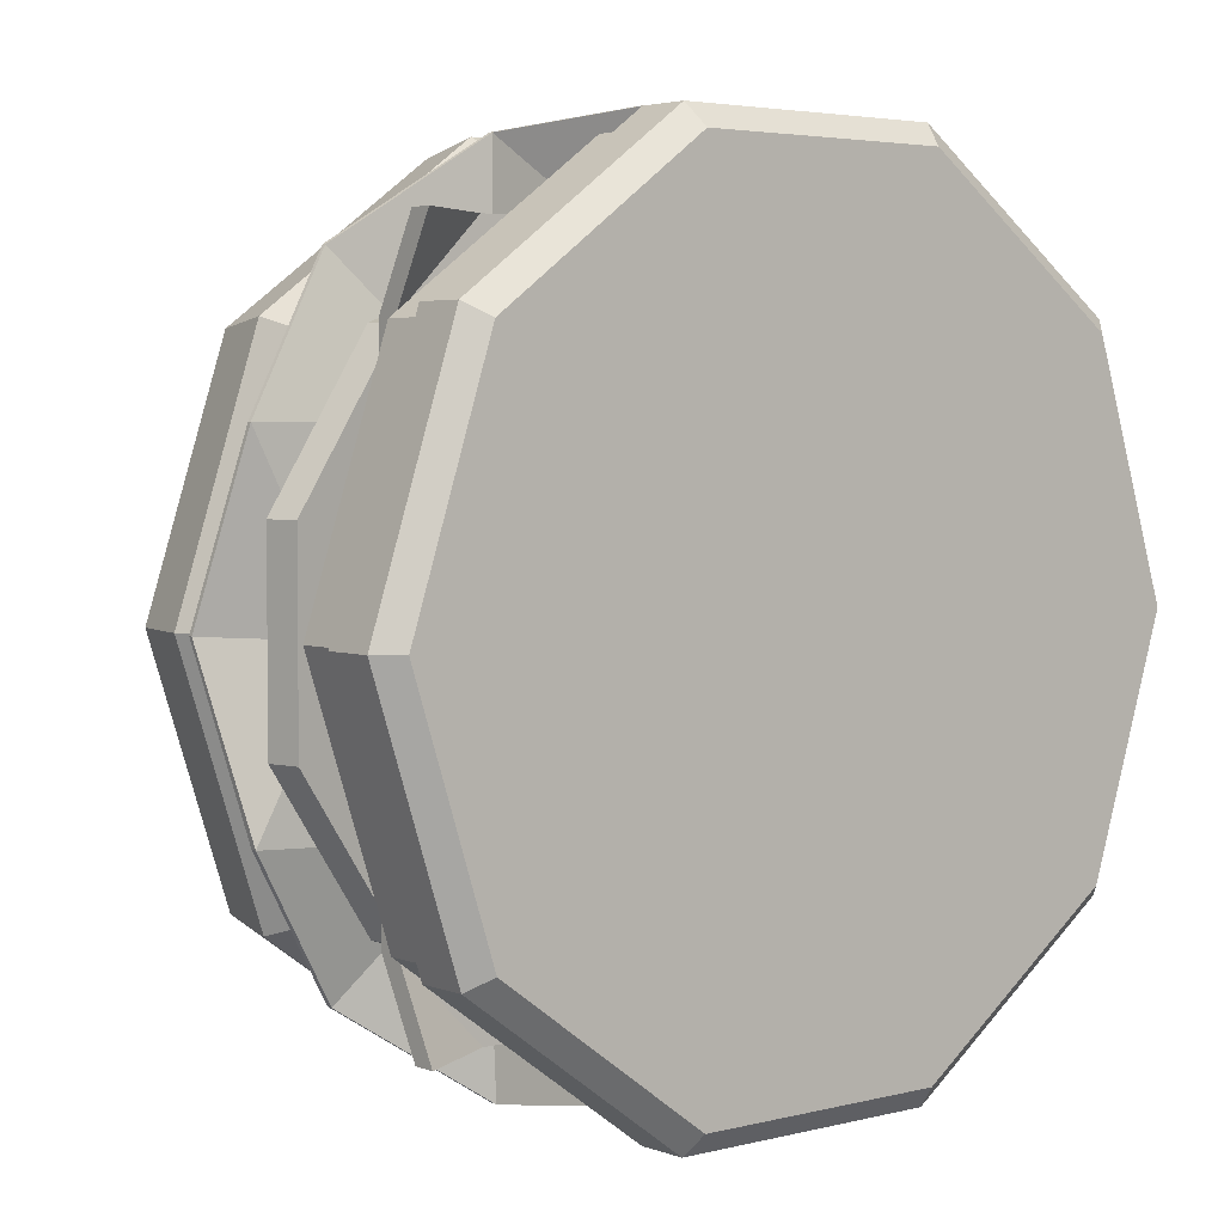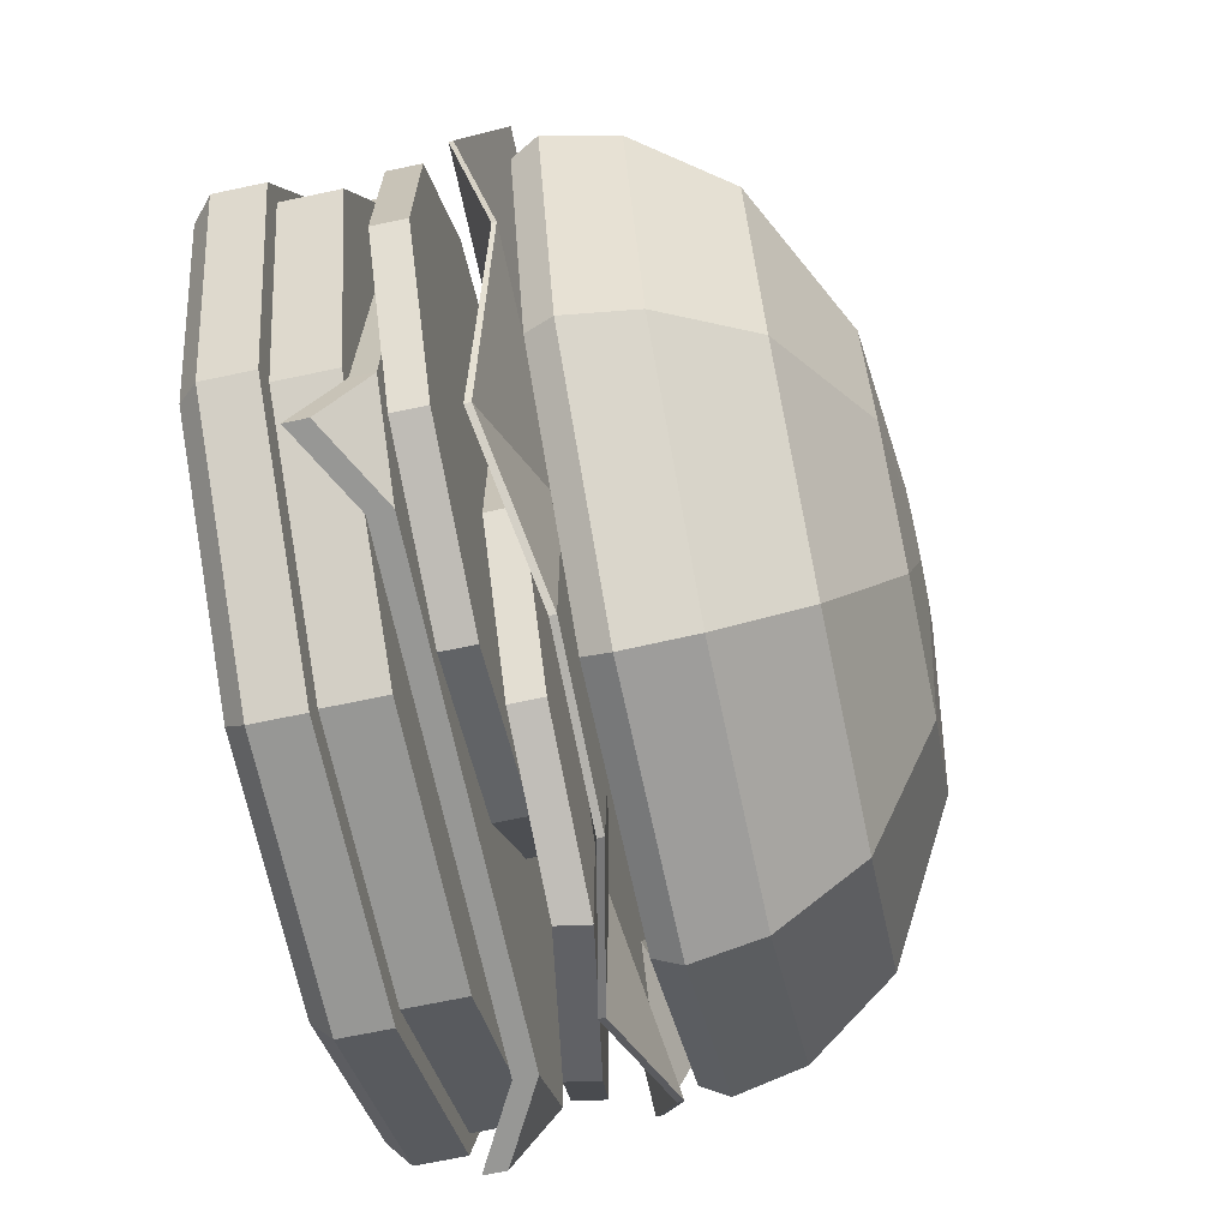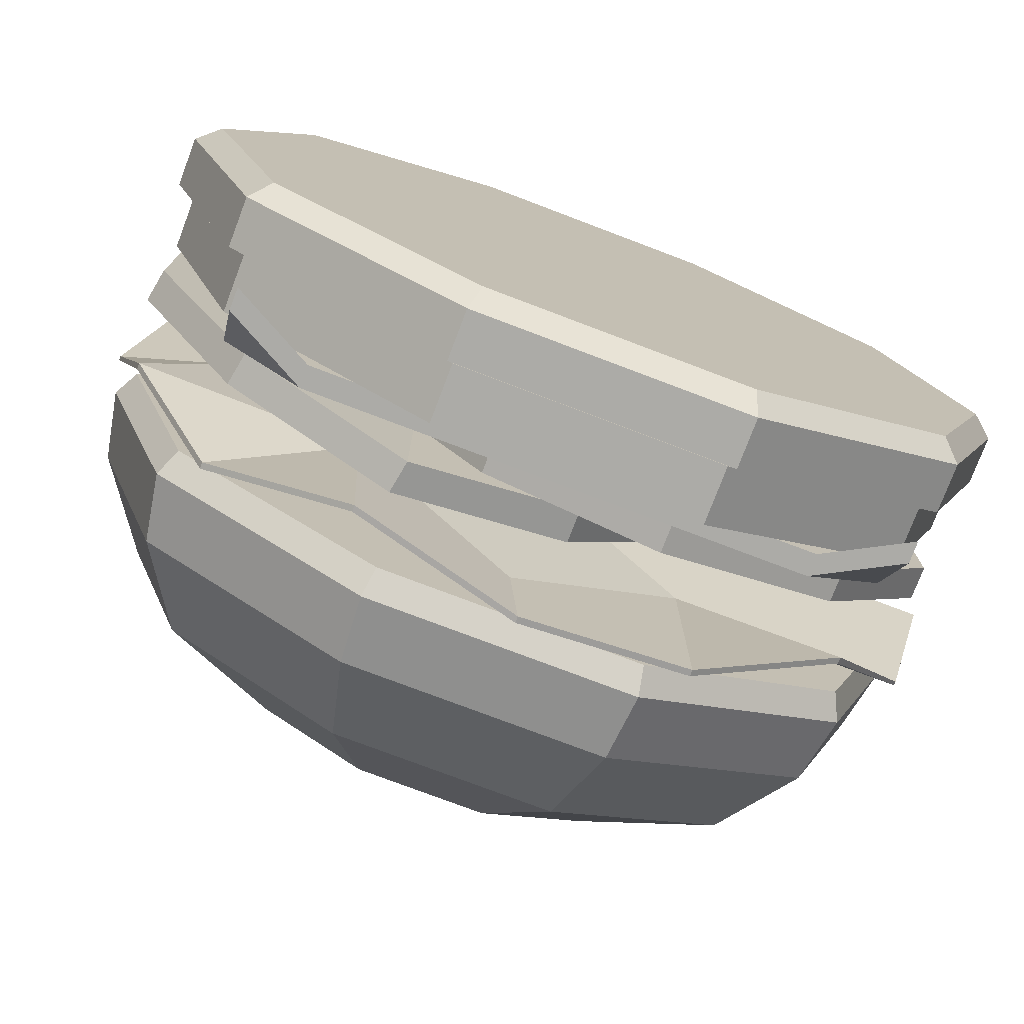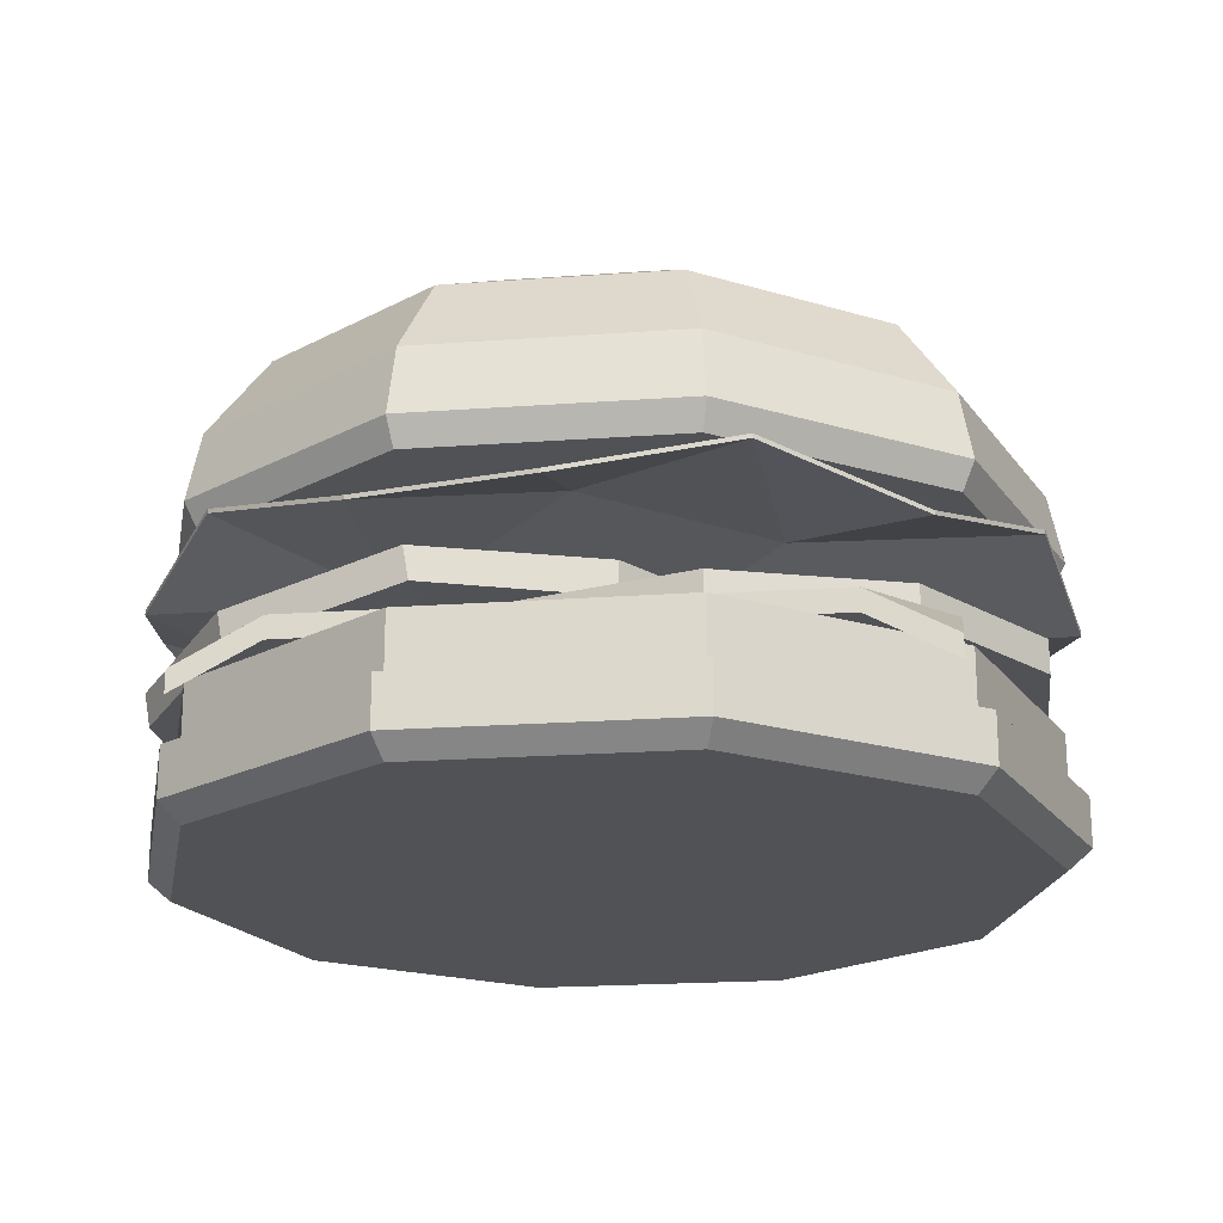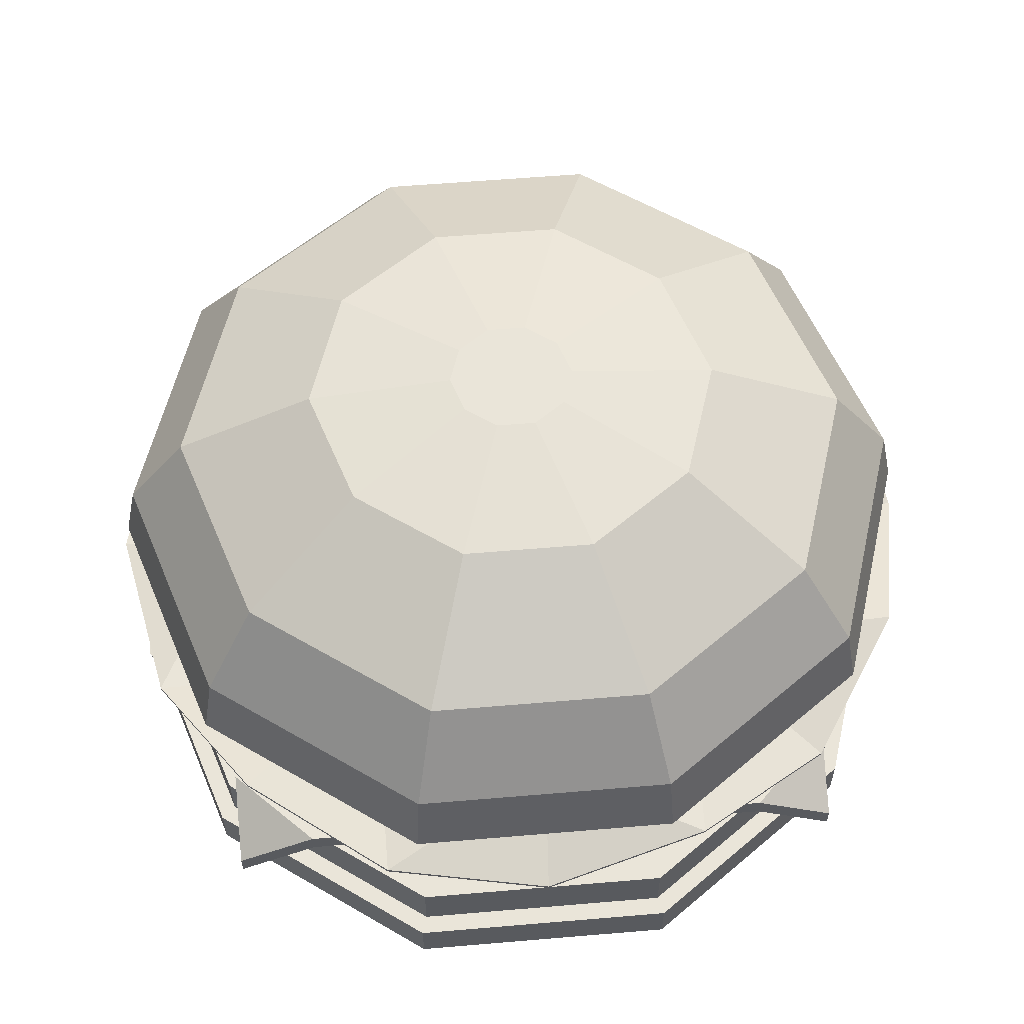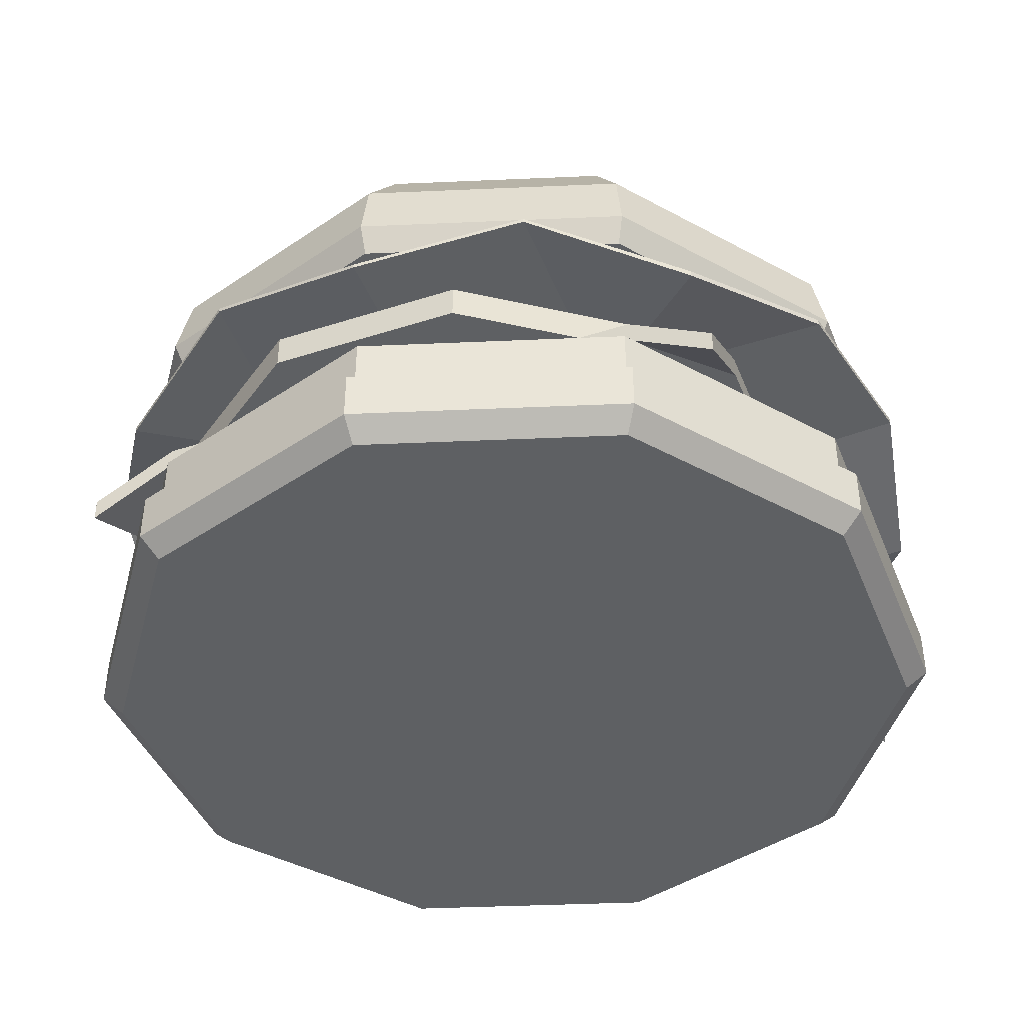
<metadata>
{"format":"obj","ext":"obj","renderer":"f3d","projection":"perspective","resolution":1024,"background":"white","views":[{"elev":3.8,"azim":-39.9,"up":"+Z"},{"elev":-68.1,"azim":102.0,"up":"+Z"},{"elev":-76.3,"azim":-20.8,"up":"+Z"},{"elev":-20.8,"azim":7.5,"up":"+Y"},{"elev":58.4,"azim":-5.0,"up":"+Y"},{"elev":-42.5,"azim":111.0,"up":"+Y"}]}
</metadata>
<code>
o buns_Vert.001
v 1.066 0.6936 0
v 0.1631 1.385 0
v 0.5411 1.345 0
v 0.905 1.159 0
v 1.066 0.9362 0
v 1.102 0.7613 0
v 0 0.6936 0
v 0.8622 0.6936 -0.6264
v 0.1319 1.385 -0.09586
v 0.4378 1.345 -0.318
v 0.7321 1.159 -0.5319
v 0.8622 0.9362 -0.6264
v 0.8919 0.7613 -0.648
v 0.3293 0.6936 -1.014
v 0.0504 1.385 -0.1551
v 0.1672 1.345 -0.5146
v 0.2797 1.159 -0.8607
v 0.3293 0.9362 -1.014
v 0.3407 0.7613 -1.048
v -0.3293 0.6936 -1.014
v -0.0504 1.385 -0.1551
v -0.1672 1.345 -0.5146
v -0.2797 1.159 -0.8607
v -0.3293 0.9362 -1.014
v -0.3407 0.7613 -1.048
v -0.8622 0.6936 -0.6264
v -0.1319 1.385 -0.09586
v -0.4378 1.345 -0.318
v -0.7321 1.159 -0.5319
v -0.8622 0.9362 -0.6264
v -0.8919 0.7613 -0.648
v -1.066 0.6936 0
v -0.1631 1.385 -0
v -0.5411 1.345 -0
v -0.905 1.159 0
v -1.066 0.9362 0
v -1.102 0.7613 0
v -0.8622 0.6936 0.6264
v -0.1319 1.385 0.09586
v -0.4378 1.345 0.318
v -0.7321 1.159 0.5319
v -0.8622 0.9362 0.6264
v -0.8919 0.7613 0.648
v -0.3293 0.6936 1.014
v -0.0504 1.385 0.1551
v -0.1672 1.345 0.5146
v -0.2797 1.159 0.8607
v -0.3293 0.9362 1.014
v -0.3407 0.7613 1.048
v 0.3293 0.6936 1.014
v 0.0504 1.385 0.1551
v 0.1672 1.345 0.5146
v 0.2797 1.159 0.8607
v 0.3293 0.9362 1.014
v 0.3407 0.7613 1.048
v 0.8622 0.6936 0.6264
v -0 1.385 0
v 0.1319 1.385 0.09586
v 0.4378 1.345 0.318
v 0.7321 1.159 0.5319
v 0.8622 0.9362 0.6264
v 0.8919 0.7613 0.648
v 1.066 0 0
v 1.124 0.05033 0
v 1.124 0.1766 0
v 0.8622 0 -0.6264
v 0.9096 0.05033 -0.6608
v 0.9096 0.1766 -0.6608
v 0.3293 0 -1.014
v 0.3474 0.05033 -1.069
v 0.3474 0.1766 -1.069
v -0.3293 0 -1.014
v -0.3474 0.05033 -1.069
v -0.3474 0.1766 -1.069
v -0.8622 0 -0.6264
v -0.9096 0.05033 -0.6608
v -0.9096 0.1766 -0.6608
v -1.066 0 0
v -1.124 0.05033 0
v -1.124 0.1766 0
v 0 0 0
v -0.8622 0 0.6264
v -0.9096 0.05033 0.6608
v -0.9096 0.1766 0.6608
v -0.3293 0 1.014
v -0.3474 0.05033 1.069
v -0.3474 0.1766 1.069
v 0.3293 0 1.014
v 0.3474 0.05033 1.069
v 0.3474 0.1766 1.069
v 0.8622 0 0.6264
v 0.9096 0.05033 0.6608
v 0.9096 0.1766 0.6608
v -0 0.1766 0
v 0.8488 0.2833 0.8488
v 0.8488 0.2259 0.8488
v 0.8488 0.3971 0.6366
v 0.8459 0.3506 0.6339
v 0.6366 0.3397 0.8488
v 0.6366 0.3971 0.8488
v -0.8488 0.2833 0.8488
v -0.8488 0.2259 0.8488
v -0.8488 0.3971 0.6366
v -0.8488 0.3397 0.6366
v -0.6366 0.3397 0.8488
v -0.6366 0.3971 0.8488
v 0.8488 0.2833 -0.8488
v 0.8488 0.2259 -0.8488
v 0.8488 0.3971 -0.6366
v 0.8488 0.3397 -0.6366
v 0.6366 0.3397 -0.8488
v 0.6366 0.3971 -0.8488
v -0.8488 0.2833 -0.8488
v -0.8488 0.2259 -0.8488
v -0.8488 0.3971 -0.6366
v -0.8488 0.3397 -0.6366
v -0.6366 0.3397 -0.8488
v -0.6366 0.3971 -0.8488
v 0.3024 0.3964 -0.7783
v 0.3024 0.4828 -0.7783
v 0.7599 0.3964 -0.6297
v 0.7599 0.4828 -0.6297
v 1.043 0.3964 -0.2405
v 1.043 0.4828 -0.2405
v 1.043 0.3964 0.2405
v 1.043 0.4828 0.2405
v 0.7599 0.3964 0.6297
v 0.7599 0.4828 0.6297
v 0.3024 0.3964 0.7783
v 0.3024 0.4828 0.7783
v -0.1551 0.3964 0.6297
v -0.1551 0.4828 0.6297
v -0.4378 0.3964 0.2405
v -0.4378 0.4828 0.2405
v -0.4378 0.3964 -0.2405
v -0.4378 0.4828 -0.2405
v -0.1551 0.3964 -0.6297
v -0.1551 0.4828 -0.6297
v -0.3397 0.488 -0.7783
v -0.3545 0.5732 -0.7783
v 0.1016 0.4859 -0.6297
v 0.1017 0.5724 -0.6297
v 0.3843 0.4855 -0.2405
v 0.3844 0.5719 -0.2405
v 0.3843 0.4855 0.2405
v 0.3844 0.5719 0.2405
v 0.1016 0.4859 0.6297
v 0.1017 0.5724 0.6297
v -0.3397 0.488 0.7783
v -0.3545 0.5732 0.7783
v -0.7905 0.41 0.6297
v -0.8052 0.4952 0.6297
v -1.069 0.3618 0.2405
v -1.084 0.447 0.2405
v -1.069 0.3618 -0.2405
v -1.084 0.447 -0.2405
v -0.7905 0.41 -0.6297
v -0.8052 0.4952 -0.6297
v 0.003801 0.6742 -1.125
v -0.4269 0.5834 -1.04
v -0.792 0.6742 -0.7957
v -1.036 0.5834 -0.4305
v -1.122 0.6742 0.000134
v -1.036 0.5834 0.4308
v -0.792 0.6742 0.7959
v -0.4269 0.5834 1.04
v 0.003801 0.5834 1.126
v 0.4345 0.6742 1.04
v 0.7996 0.5834 0.7959
v 1.044 0.6742 0.4308
v 1.129 0.5834 0.000134
v 1.044 0.6742 -0.4305
v 0.7996 0.5834 -0.7957
v 0.4345 0.6742 -1.04
v -0.01554 0.6742 -0.815
v -0.453 0.5834 -0.4567
v -0.8113 0.5834 -0.0192
v 0.4345 0.6742 -0.4305
v 0.003801 0.5834 0.000134
v -0.4269 0.5834 0.4308
v 0.4606 0.6742 0.4569
v 0.02314 0.6742 0.8153
v 0.003509 0.6579 -1.126
v -0.4272 0.5671 -1.04
v -0.7923 0.6579 -0.7965
v -1.036 0.5671 -0.4313
v -1.122 0.6636 -0.000666
v -1.036 0.5729 0.43
v -0.7923 0.6636 0.7951
v -0.4272 0.5729 1.039
v 0.003509 0.5729 1.125
v 0.4342 0.6636 1.039
v 0.7993 0.5729 0.7951
v 1.043 0.6636 0.43
v 1.129 0.5729 -0.000666
v 1.043 0.6636 -0.4313
v 0.7993 0.5671 -0.7965
v 0.4342 0.6579 -1.04
v -0.01583 0.6579 -0.8158
v -0.4533 0.5671 -0.4575
v -0.8116 0.5671 -0.02
v 0.4342 0.6579 -0.4313
v 0.003509 0.5729 -0.000666
v -0.4272 0.5729 0.43
v 0.4603 0.6636 0.4561
v 0.02284 0.6636 0.8145
v 1.077 0.1854 0
v 1.077 0.3321 0
v 0.8716 0.1854 -0.6332
v 0.8716 0.3321 -0.6332
v 0.3329 0.1854 -1.025
v 0.3329 0.3321 -1.025
v -0.3329 0.1854 -1.025
v -0.3329 0.3321 -1.025
v -0.8716 0.1854 -0.6332
v -0.8716 0.3321 -0.6332
v -1.077 0.1854 0
v -1.077 0.3321 0
v -0.8716 0.1854 0.6332
v -0.8716 0.3321 0.6332
v -0.3329 0.1854 1.025
v -0.3329 0.3321 1.025
v 0.3329 0.1854 1.025
v 0.3329 0.3321 1.025
v -0 0.3321 0
v -0 0.1854 0
v 0.8716 0.1854 0.6332
v 0.8716 0.3321 0.6332
f 1 7 8
f 8 7 14
f 14 7 20
f 20 7 26
f 26 7 32
f 32 7 38
f 38 7 44
f 44 7 50
f 50 7 56
f 56 7 1
f 57 2 9
f 57 9 15
f 57 15 21
f 57 21 27
f 57 27 33
f 57 33 39
f 57 39 45
f 57 45 51
f 57 51 58
f 57 58 2
f 2 3 10 9
f 9 10 16 15
f 15 16 22 21
f 21 22 28 27
f 27 28 34 33
f 33 34 40 39
f 39 40 46 45
f 45 46 52 51
f 51 52 59 58
f 58 59 3 2
f 3 4 11 10
f 10 11 17 16
f 16 17 23 22
f 22 23 29 28
f 28 29 35 34
f 34 35 41 40
f 40 41 47 46
f 46 47 53 52
f 52 53 60 59
f 59 60 4 3
f 4 5 12 11
f 11 12 18 17
f 17 18 24 23
f 23 24 30 29
f 29 30 36 35
f 35 36 42 41
f 41 42 48 47
f 47 48 54 53
f 53 54 61 60
f 60 61 5 4
f 5 6 13 12
f 12 13 19 18
f 18 19 25 24
f 24 25 31 30
f 30 31 37 36
f 36 37 43 42
f 42 43 49 48
f 48 49 55 54
f 54 55 62 61
f 61 62 6 5
f 6 1 8 13
f 13 8 14 19
f 19 14 20 25
f 25 20 26 31
f 31 26 32 37
f 37 32 38 43
f 43 38 44 49
f 49 44 50 55
f 55 50 56 62
f 62 56 1 6
f 81 63 66
f 81 66 69
f 81 69 72
f 81 72 75
f 81 75 78
f 81 78 82
f 81 82 85
f 81 85 88
f 81 88 91
f 81 91 63
f 63 64 67 66
f 66 67 70 69
f 69 70 73 72
f 72 73 76 75
f 75 76 79 78
f 78 79 83 82
f 82 83 86 85
f 85 86 89 88
f 88 89 92 91
f 91 92 64 63
f 64 65 68 67
f 67 68 71 70
f 70 71 74 73
f 73 74 77 76
f 76 77 80 79
f 79 80 84 83
f 83 84 87 86
f 86 87 90 89
f 89 90 93 92
f 92 93 65 64
f 65 94 68
f 68 94 71
f 71 94 74
f 74 94 77
f 77 94 80
f 80 94 84
f 84 94 87
f 87 94 90
f 90 94 93
f 93 94 65
f 98 96 99
f 97 109 112 118 115 103 106 100
f 106 101 102 105
f 95 97 100
f 104 105 102
f 115 113 114 116
f 101 106 103
f 110 111 108
f 97 95 96 98
f 111 110 98 99 105 104 116 117
f 107 112 109
f 116 114 117
f 112 107 108 111
f 113 115 118
f 103 115 116 104
f 101 103 104 102
f 100 106 105 99
f 95 100 99 96
f 109 97 98 110
f 107 109 110 108
f 118 112 111 117
f 113 118 117 114
f 119 120 122 121
f 121 122 124 123
f 123 124 126 125
f 125 126 128 127
f 127 128 130 129
f 129 130 132 131
f 131 132 134 133
f 133 134 136 135
f 122 120 138 136 134 132 130 128 126 124
f 135 136 138 137
f 137 138 120 119
f 119 121 123 125 127 129 131 133 135 137
f 139 140 142 141
f 141 142 144 143
f 143 144 146 145
f 145 146 148 147
f 147 148 150 149
f 149 150 152 151
f 151 152 154 153
f 153 154 156 155
f 140 158 156 154 152 150
f 155 156 158 157
f 157 158 140 139
f 139 141 143 145 147 149
f 157 139 149 151 153 155
f 142 140 150 148 146 144
f 173 174 198 197
f 162 163 187 186
f 160 176 161
f 171 170 181 179
f 194 195 203 205
f 181 170 169
f 169 193 192 168
f 206 205 203 204
f 181 168 182
f 163 177 164
f 164 180 165
f 180 166 165
f 182 167 166
f 175 176 160 159
f 202 196 197
f 203 202 199 200
f 200 184 185
f 186 200 185
f 173 197 196 172
f 196 202 203 195
f 192 205 206
f 187 201 186
f 179 178 172 171
f 190 204 189
f 191 206 190
f 159 174 178 175
f 166 167 191 190
f 160 161 185 184
f 164 188 187 163
f 167 168 192 191
f 159 183 198 174
f 166 190 189 165
f 164 165 189 188
f 160 184 183 159
f 198 183 199 202
f 171 195 194 170
f 176 179 180 164 177 162
f 200 199 183 184
f 171 172 196 195
f 174 173 178
f 178 173 172
f 175 178 179 176
f 162 161 176
f 181 169 168
f 163 162 177
f 169 170 194 193
f 180 182 166
f 182 168 167
f 202 197 198
f 179 181 182 180
f 205 193 194
f 204 203 200 186 201 188
f 192 193 205
f 187 188 201
f 188 189 204
f 190 206 204
f 191 192 206
f 162 186 185 161
f 226 207 209
f 226 209 211
f 226 211 213
f 226 213 215
f 226 215 217
f 226 217 219
f 226 219 221
f 226 221 223
f 226 223 227
f 226 227 207
f 207 208 210 209
f 209 210 212 211
f 211 212 214 213
f 213 214 216 215
f 215 216 218 217
f 217 218 220 219
f 219 220 222 221
f 221 222 224 223
f 223 224 228 227
f 227 228 208 207
f 208 225 210
f 210 225 212
f 212 225 214
f 214 225 216
f 216 225 218
f 218 225 220
f 220 225 222
f 222 225 224
f 224 225 228
f 228 225 208

</code>
